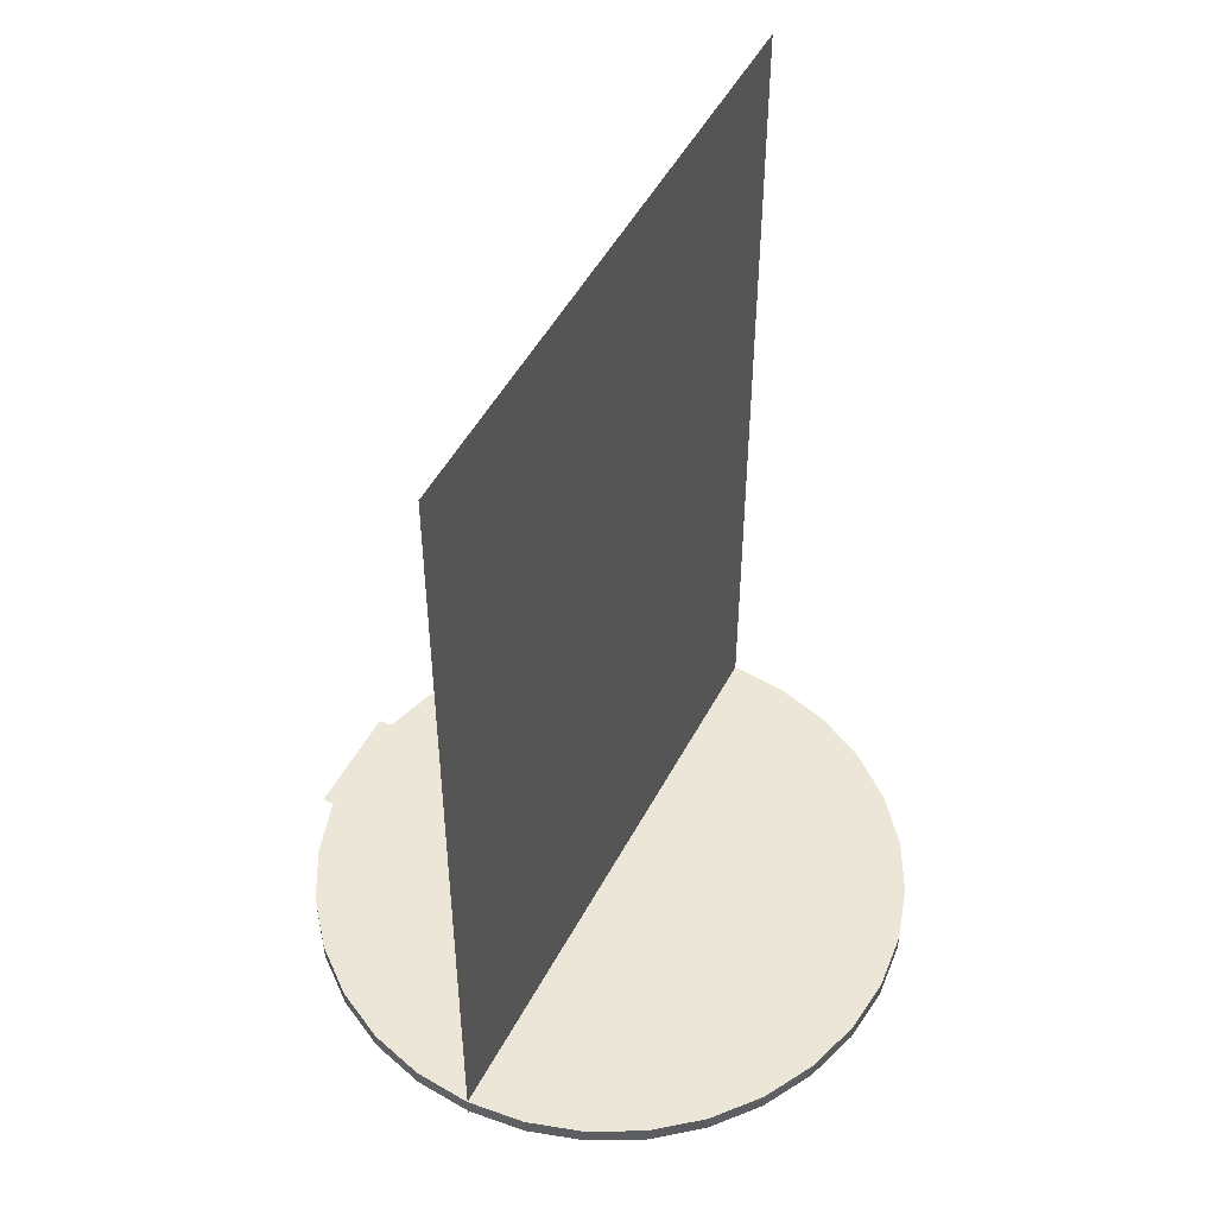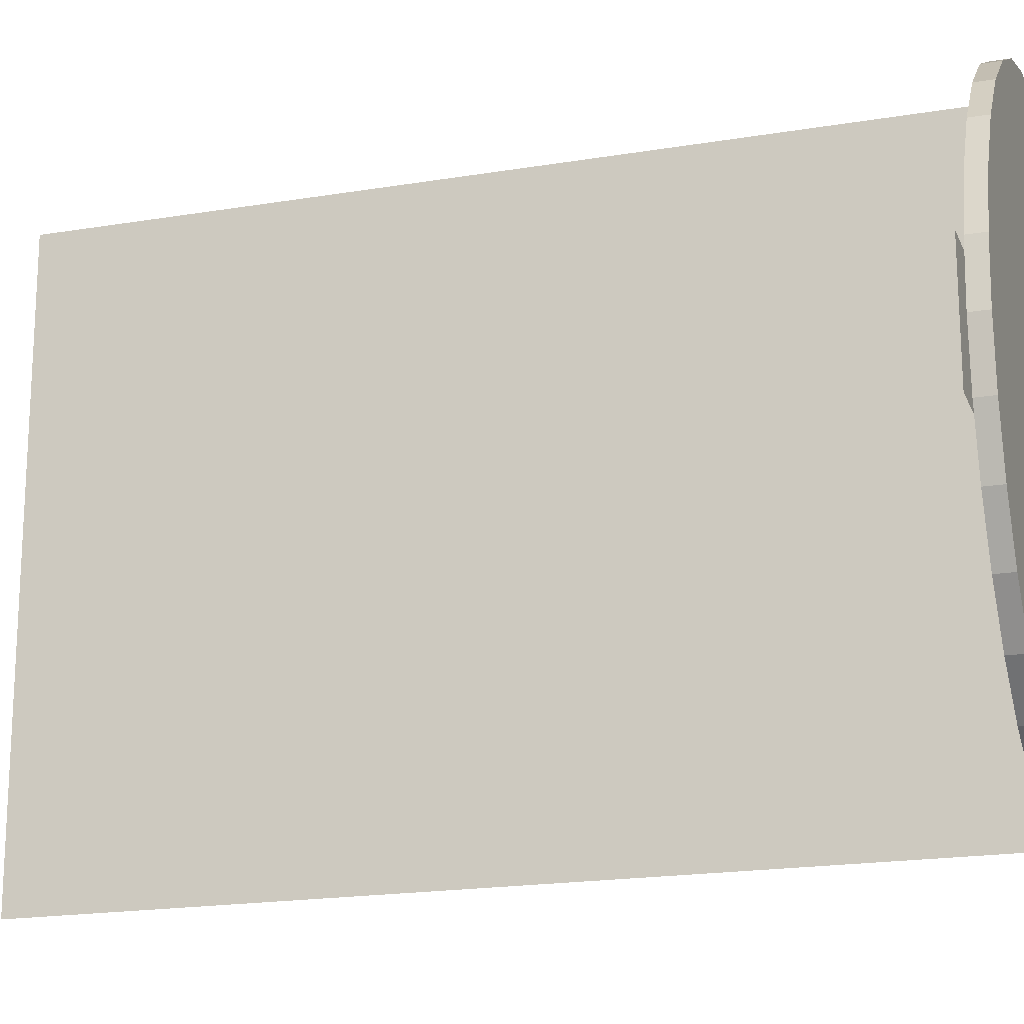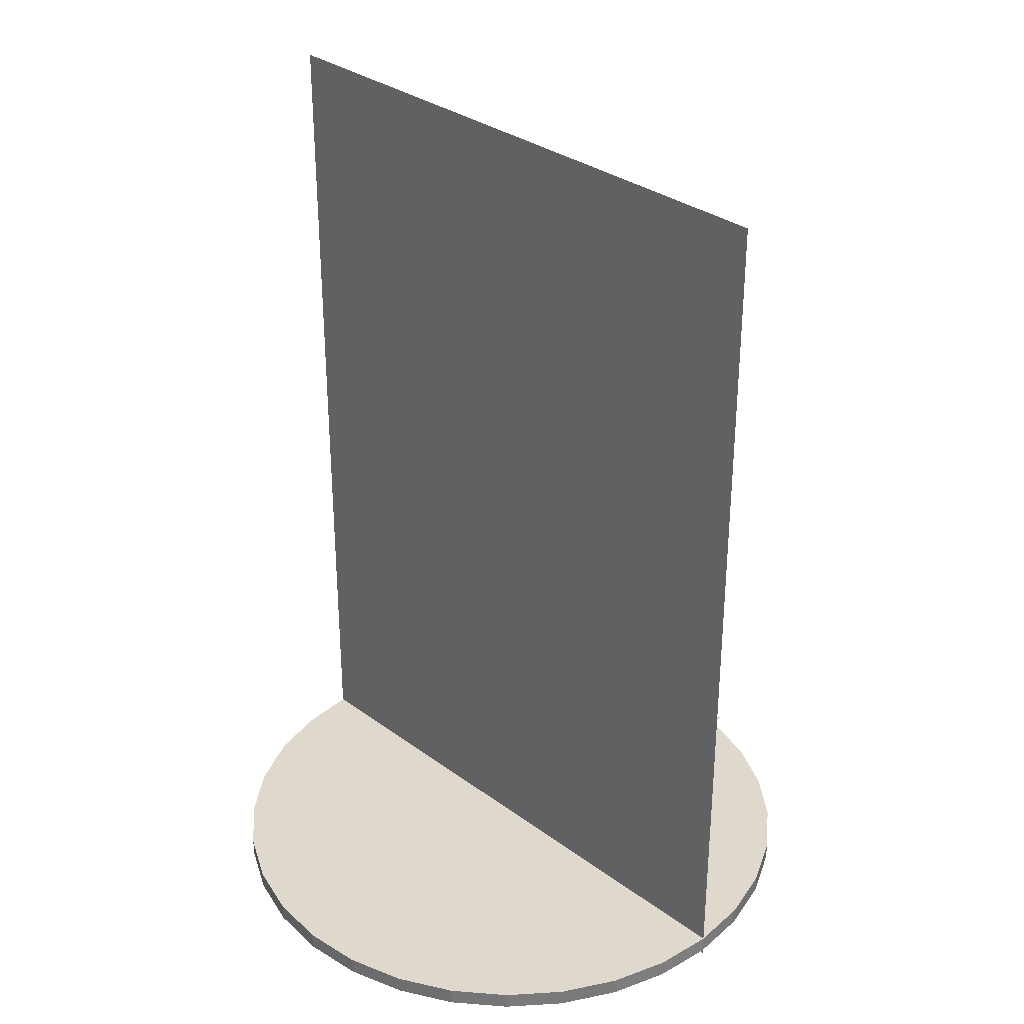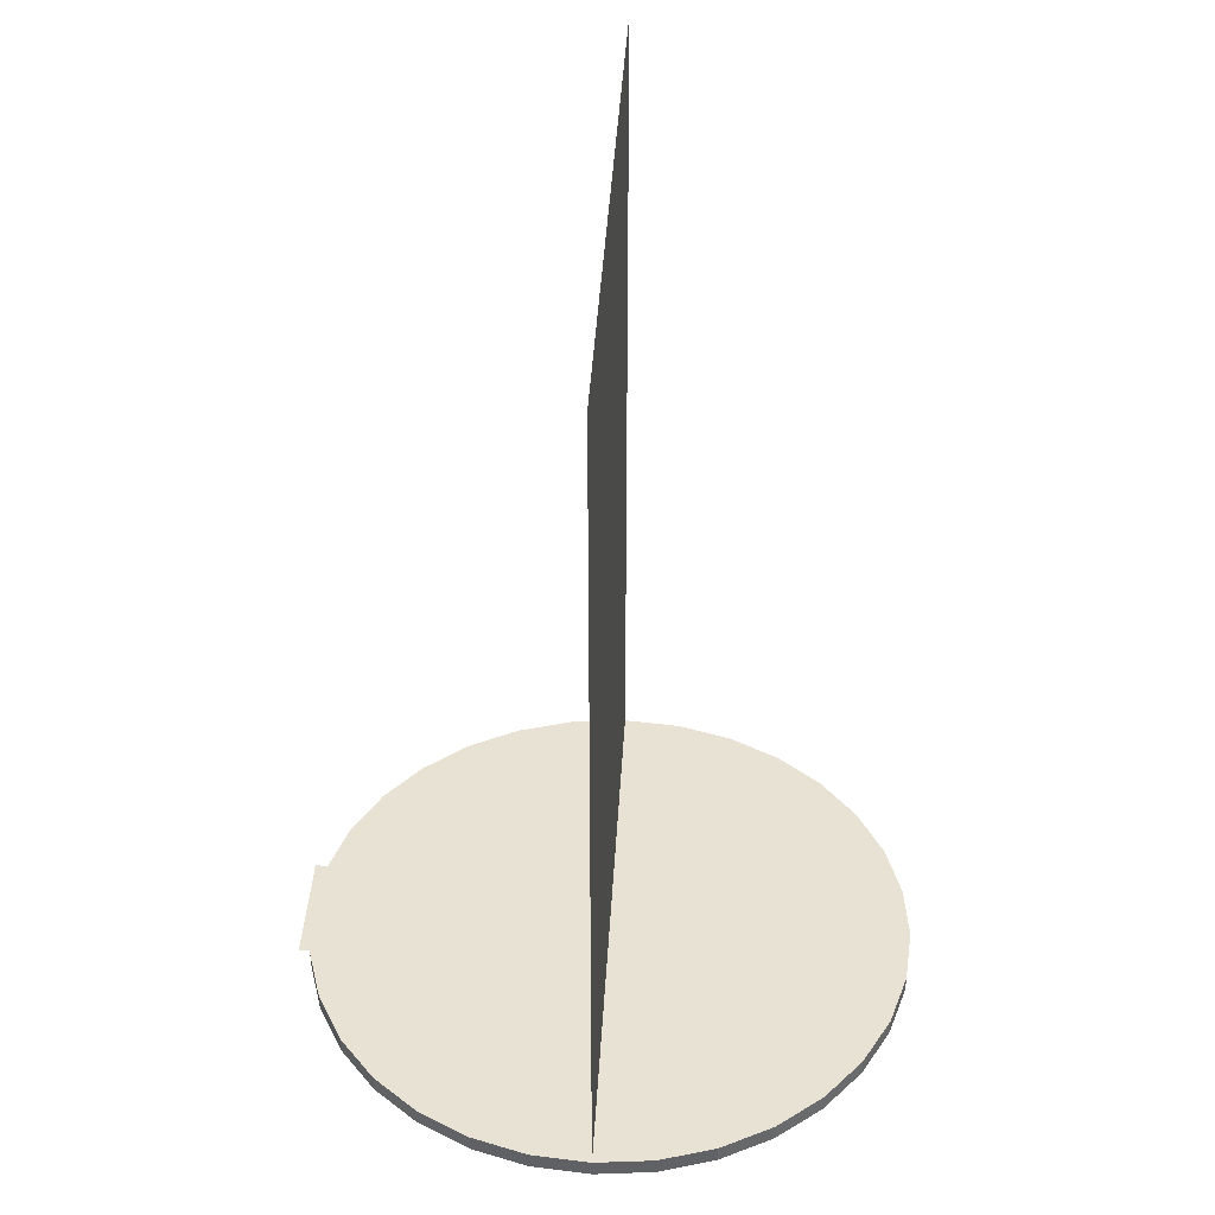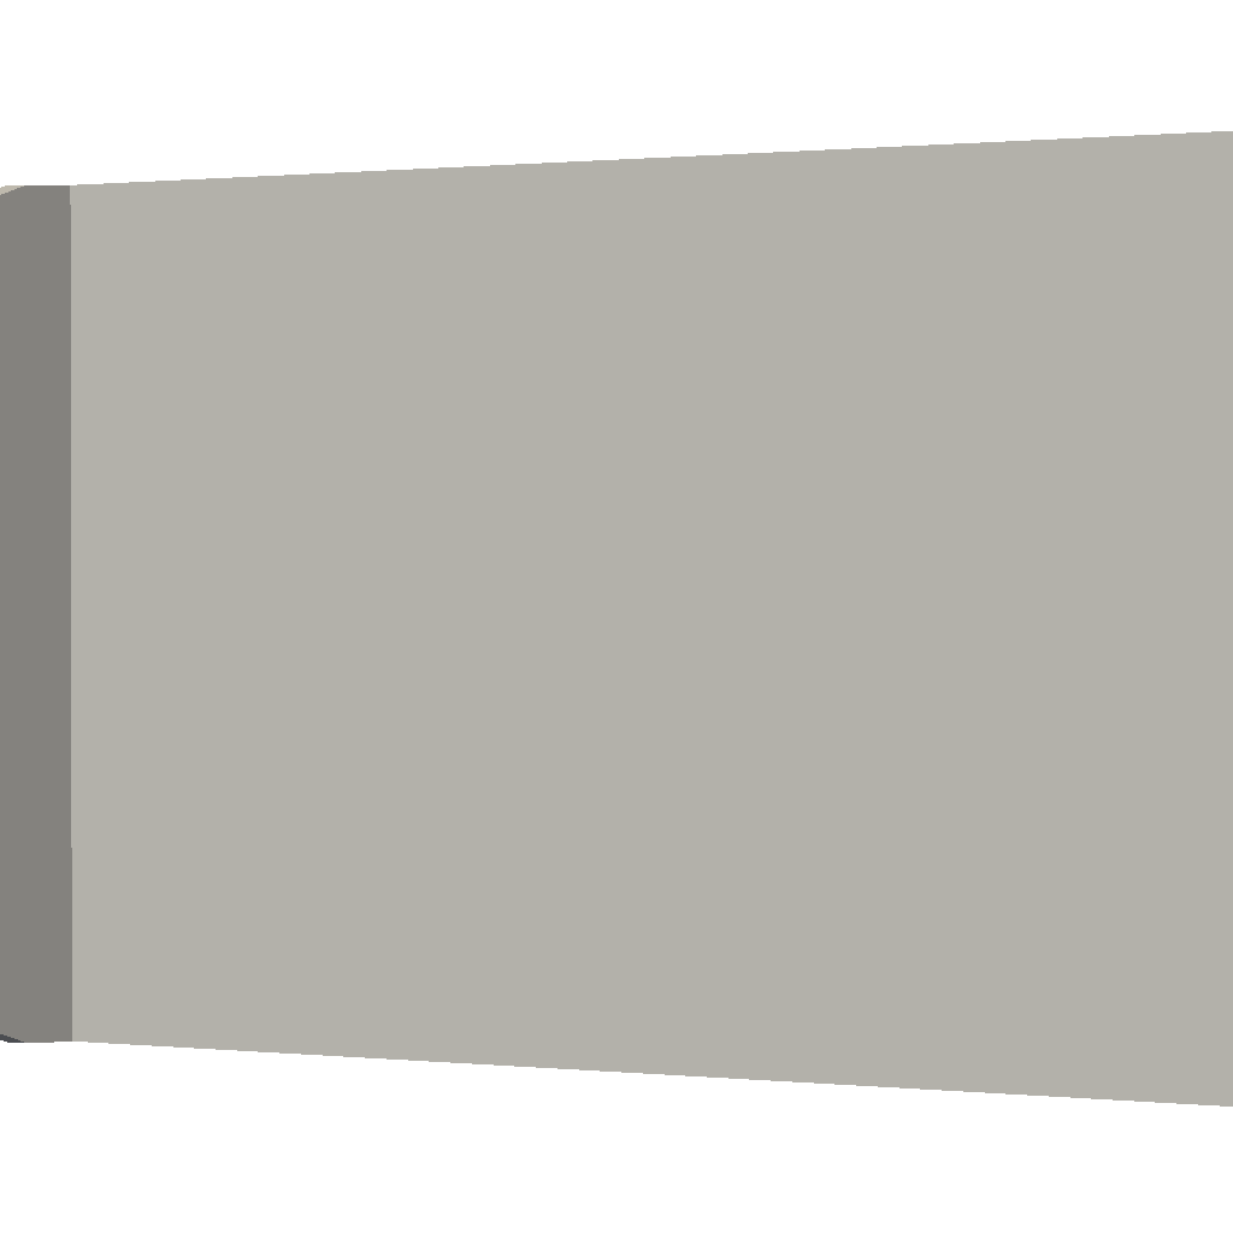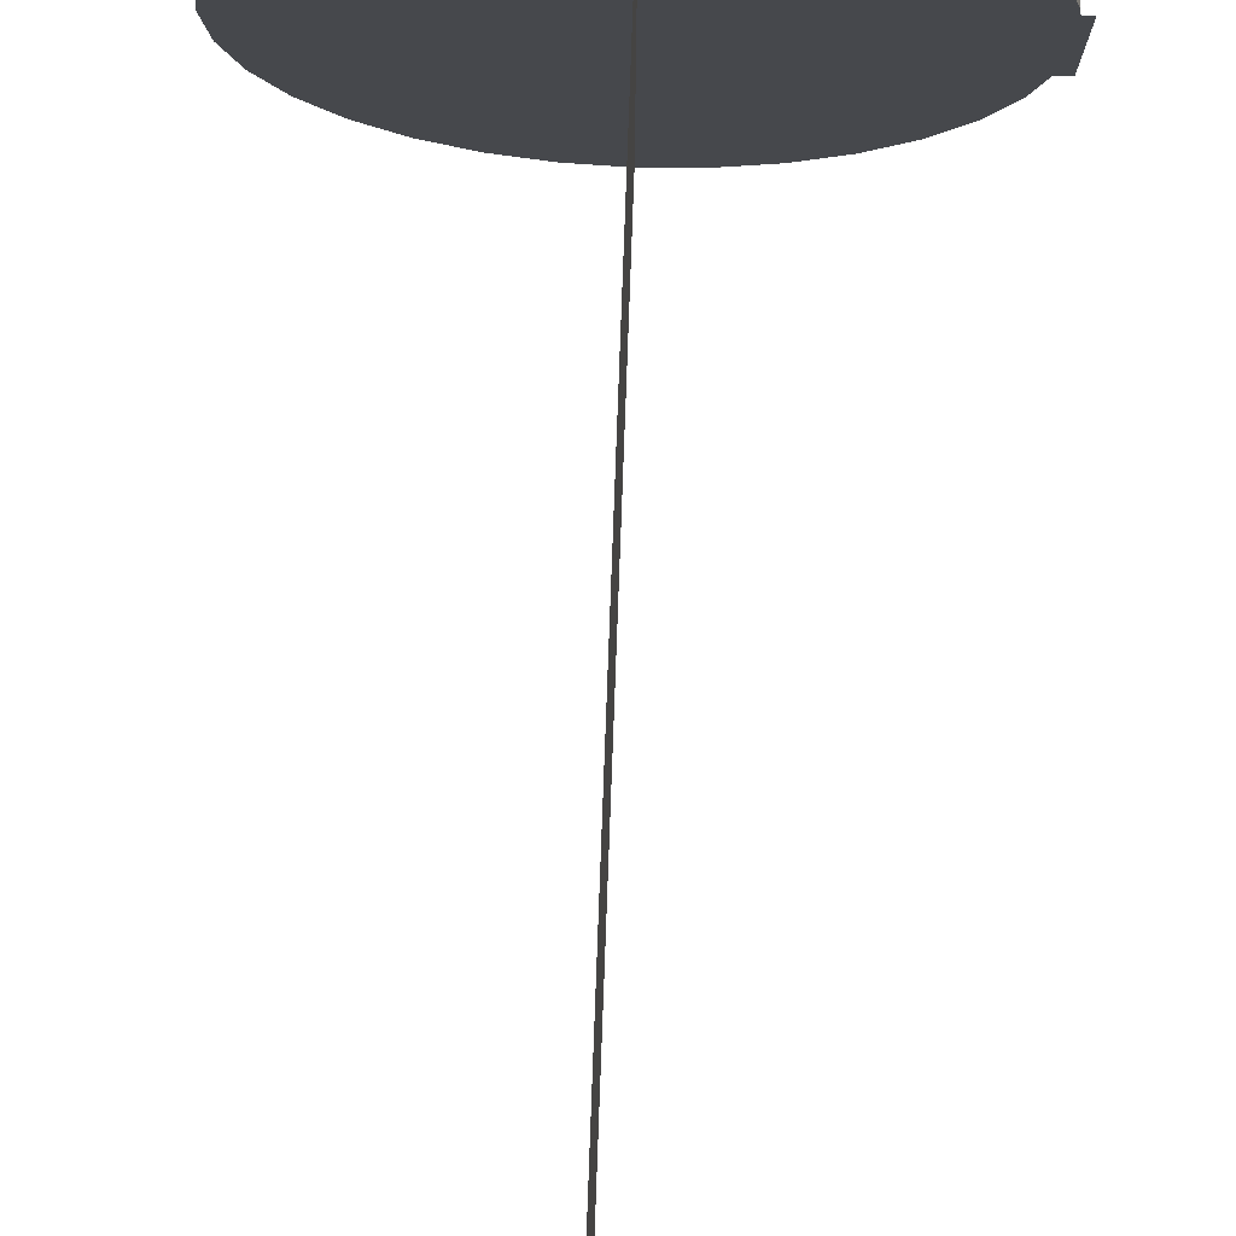
<metadata>
{"format":"obj","ext":"obj","renderer":"f3d","projection":"perspective","resolution":1024,"background":"white","views":[{"elev":49.5,"azim":27.0,"up":"+Y"},{"elev":-18.9,"azim":-72.3,"up":"+Z"},{"elev":32.2,"azim":135.7,"up":"+Y"},{"elev":39.9,"azim":3.2,"up":"+Y"},{"elev":0.7,"azim":111.9,"up":"+Z"},{"elev":78.6,"azim":-177.9,"up":"+Z"}]}
</metadata>
<code>
o 1base_Plane_Plane.002
v 1.3e-05 0.02476 -0.463
v 0.09033 -0.00106 -0.4541
v 1.3e-05 -0.00106 -0.463
v 0.09033 0.02476 -0.4541
v 0.1772 -0.00106 -0.4277
v 0.1772 0.02476 -0.4277
v 0.2572 -0.00106 -0.3849
v 0.2572 0.02476 -0.3849
v 0.3274 -0.00106 -0.3274
v 0.3274 0.02476 -0.3274
v 0.385 -0.00106 -0.2572
v 0.385 0.02476 -0.2572
v 0.4277 -0.00106 -0.1772
v 0.4277 0.02476 -0.1772
v 0.4541 -0.00106 -0.09033
v 0.4541 0.02476 -0.09033
v 0.463 -0.00106 -6e-06
v 0.463 0.02476 -6e-06
v 0.4541 -0.00106 0.09031
v 0.4541 0.02476 0.09031
v 0.4277 -0.00106 0.1772
v 0.4277 0.02476 0.1772
v 0.385 -0.00106 0.2572
v 0.385 0.02476 0.2572
v 0.3274 -0.00106 0.3274
v 0.3274 0.02476 0.3274
v 0.2572 -0.00106 0.3849
v 0.2572 0.02476 0.3849
v 0.1772 -0.00106 0.4277
v 0.1772 0.02476 0.4277
v 0.09033 -0.00106 0.4541
v 0.09033 0.02476 0.4541
v 1.3e-05 -0.00106 0.463
v 1.3e-05 0.02476 0.463
v -0.09031 -0.00106 0.4541
v -0.09031 0.02476 0.4541
v -0.1772 -0.00106 0.4277
v -0.1772 0.02476 0.4277
v -0.2572 -0.00106 0.3849
v -0.2572 0.02476 0.3849
v -0.3274 -0.00106 0.3274
v -0.3274 0.02476 0.3274
v -0.3849 -0.00106 0.2572
v -0.3849 0.02476 0.2572
v -0.4277 -0.00106 0.1772
v -0.4277 0.02476 0.1772
v -0.4541 -0.00106 0.09031
v -0.4541 0.02476 0.09031
v -0.463 -0.00106 -6e-06
v -0.463 0.02476 -6e-06
v -0.4541 -0.00106 -0.09033
v -0.4541 0.02476 -0.09033
v -0.4277 -0.00106 -0.1772
v -0.4277 0.02476 -0.1772
v -0.3849 -0.00106 -0.2572
v -0.3849 0.02476 -0.2572
v -0.3274 -0.00106 -0.3274
v -0.3274 0.02476 -0.3274
v -0.2572 -0.00106 -0.3849
v -0.2572 0.02476 -0.3849
v -0.1772 -0.00106 -0.4277
v -0.1772 0.02476 -0.4277
v -0.09031 -0.00106 -0.4541
v -0.09031 0.02476 -0.4541
f 1 2 3
f 4 5 2
f 6 7 5
f 8 9 7
f 10 11 9
f 12 13 11
f 14 15 13
f 16 17 15
f 18 19 17
f 20 21 19
f 22 23 21
f 24 25 23
f 26 27 25
f 28 29 27
f 30 31 29
f 32 33 31
f 34 35 33
f 36 37 35
f 38 39 37
f 40 41 39
f 42 43 41
f 44 45 43
f 46 47 45
f 48 49 47
f 50 51 49
f 52 53 51
f 54 55 53
f 56 57 55
f 58 59 57
f 60 61 59
f 38 14 6
f 62 63 61
f 64 3 63
f 31 55 63
f 1 4 2
f 4 6 5
f 6 8 7
f 8 10 9
f 10 12 11
f 12 14 13
f 14 16 15
f 16 18 17
f 18 20 19
f 20 22 21
f 22 24 23
f 24 26 25
f 26 28 27
f 28 30 29
f 30 32 31
f 32 34 33
f 34 36 35
f 36 38 37
f 38 40 39
f 40 42 41
f 42 44 43
f 44 46 45
f 46 48 47
f 48 50 49
f 50 52 51
f 52 54 53
f 54 56 55
f 56 58 57
f 58 60 59
f 60 62 61
f 6 4 62
f 1 64 62
f 62 60 58
f 58 56 62
f 54 52 50
f 50 48 46
f 46 44 42
f 42 40 46
f 38 36 34
f 34 32 38
f 30 28 22
f 26 24 22
f 22 20 18
f 18 16 22
f 14 12 10
f 10 8 6
f 4 1 62
f 62 56 54
f 54 50 38
f 46 40 38
f 38 32 30
f 28 26 22
f 22 16 14
f 14 10 6
f 6 62 54
f 50 46 38
f 38 30 22
f 22 14 38
f 6 54 38
f 62 64 63
f 64 1 3
f 63 3 2
f 2 5 7
f 7 9 15
f 11 13 15
f 15 17 19
f 19 21 23
f 23 25 27
f 27 29 31
f 31 33 35
f 35 37 31
f 39 41 43
f 43 45 39
f 47 49 55
f 51 53 55
f 55 57 59
f 59 61 55
f 63 2 15
f 9 11 15
f 15 19 23
f 23 27 15
f 31 37 39
f 39 45 47
f 49 51 55
f 55 61 63
f 2 7 15
f 15 27 31
f 31 39 47
f 47 55 31
f 63 15 31
o status_Plane
v -0.4707 0.03098 0.09
v -0.2907 0.03098 0.09
v -0.4707 0.03098 -0.09
v -0.2907 0.03098 -0.09
f 65 66 68 67
o 2figure_back_Plane_Plane.000
v -6e-06 1.316 -0.4629
v -6e-06 1.316 0.463
v -6e-06 -0.00676 0.463
v -6e-06 -0.00676 -0.4629
f 69 70 71 72
o 2figure_front_Plane_Plane.001
v -5e-06 1.324 -0.4629
v -6e-06 0.001569 -0.4629
v -6e-06 0.001569 0.463
v -5e-06 1.324 0.463
f 73 74 75 76

</code>
